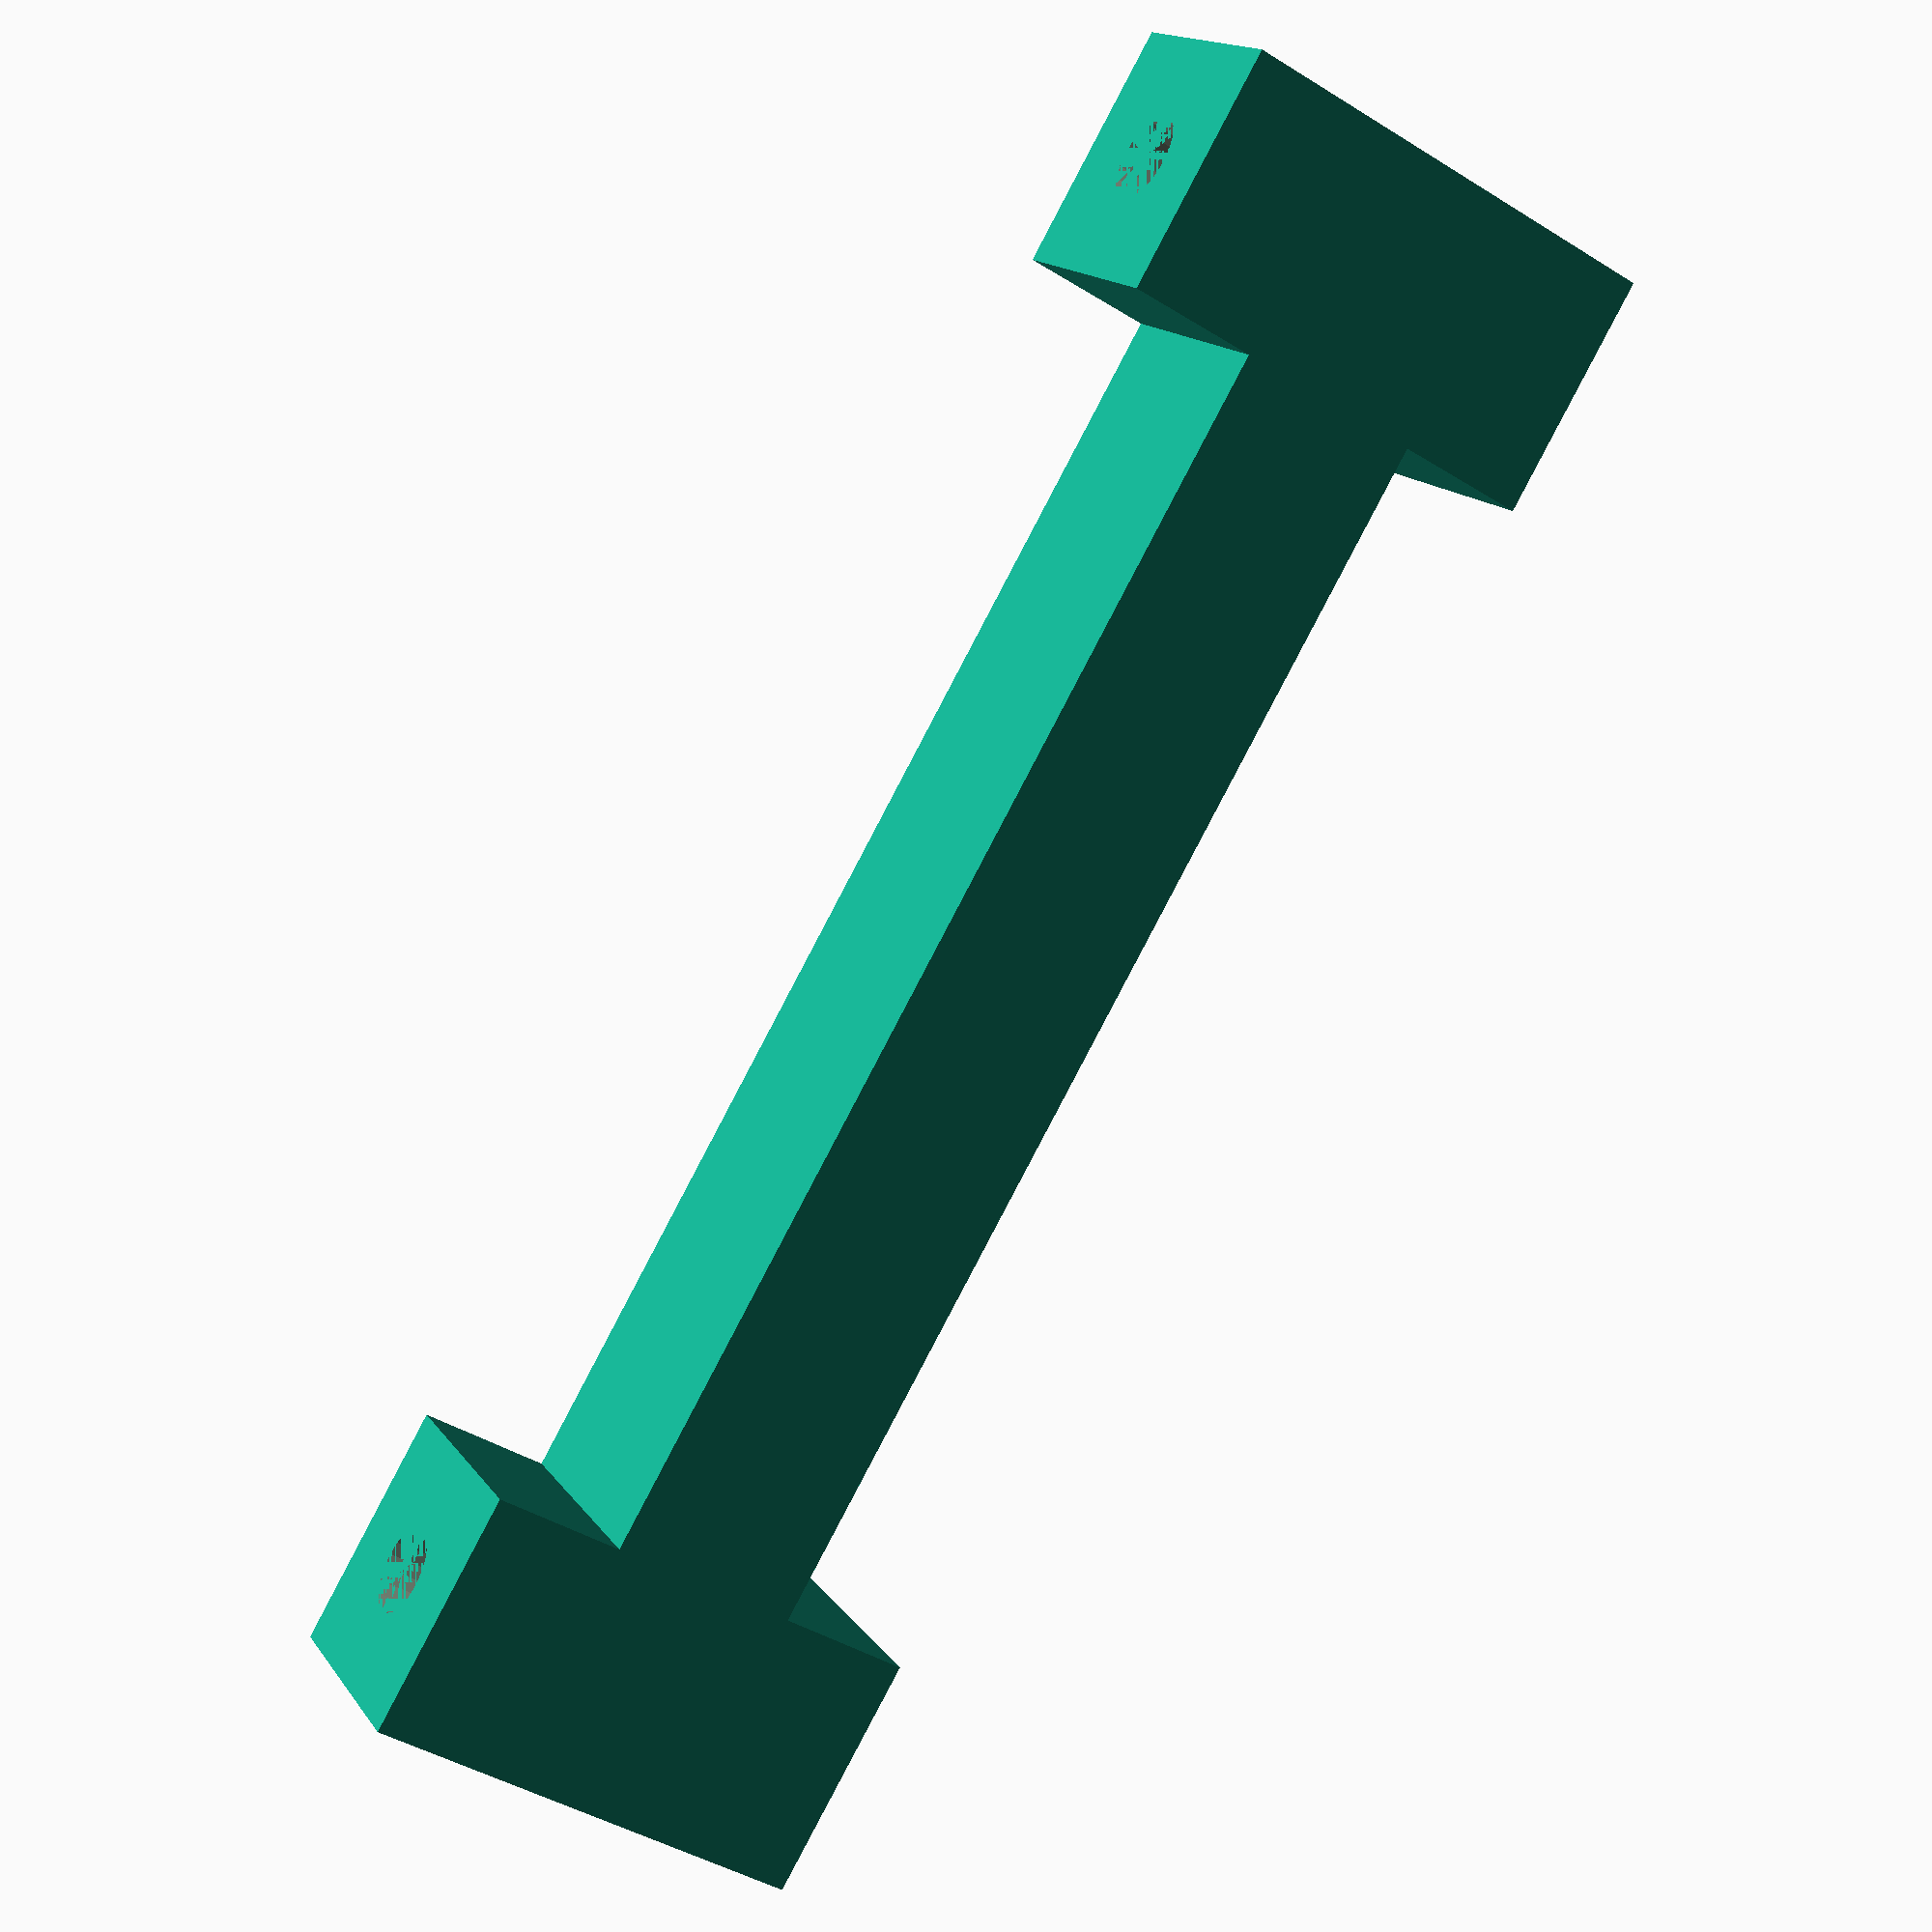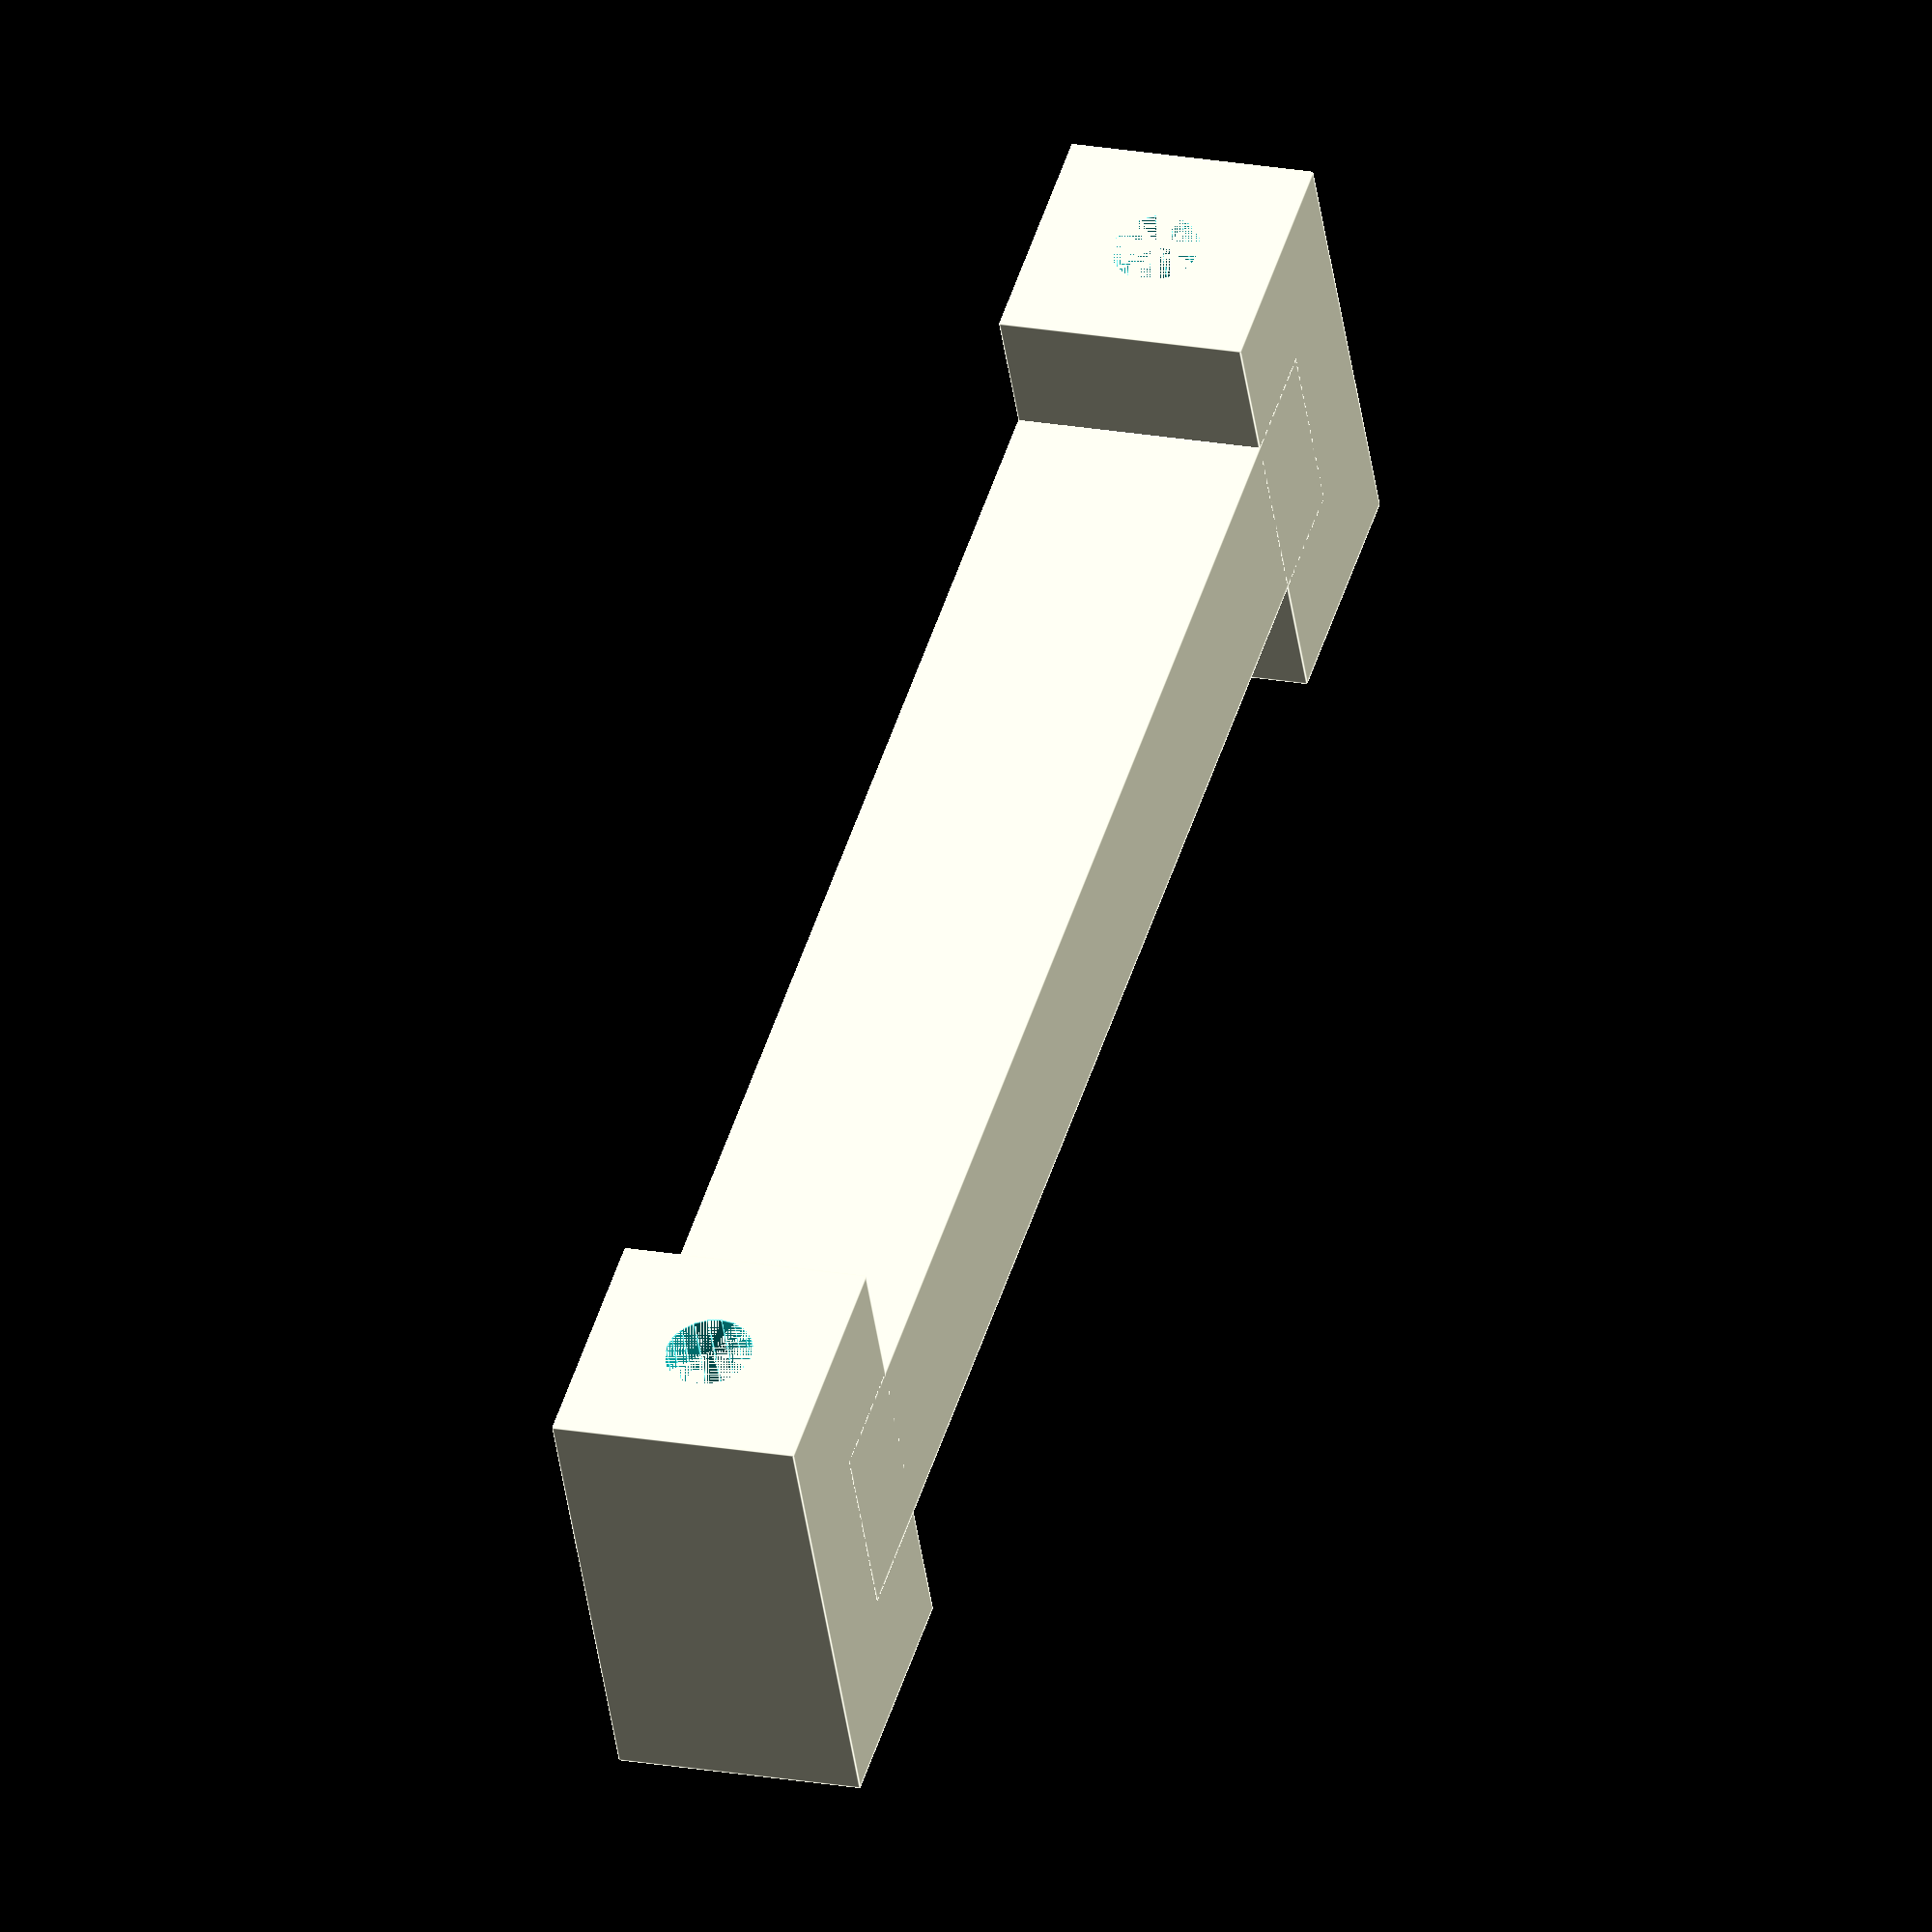
<openscad>
// must print two of this

base_height = 9.5;
base_length = 5.08;
base_width = 5.08;
bar_height = 4;
bar_width = 5.08;
hole_distance = 31.18;
hole_diameter = 1.8;

translate([base_length / 2, base_height / 2, base_width / 2]) {
    difference() {
        union() {
            cube([base_length, base_height, base_width], center=true);
            translate([hole_distance, 0, 0])
                cube([base_length, base_height, base_width], center=true);
            translate([hole_distance / 2, 0, -(base_width - bar_width) / 2])
                cube([hole_distance, bar_height, bar_width], center=true);
        }

        rotate([-90, 0, 0]) {
            cylinder(h=base_height, d=hole_diameter, $fn=20, center=true);
            translate([hole_distance, 0, 0])
                cylinder(h=base_height, d=hole_diameter, $fn=20, center=true);
        }
    }
}
</openscad>
<views>
elev=165.2 azim=300.2 roll=202.1 proj=p view=wireframe
elev=159.9 azim=153.8 roll=251.4 proj=o view=edges
</views>
